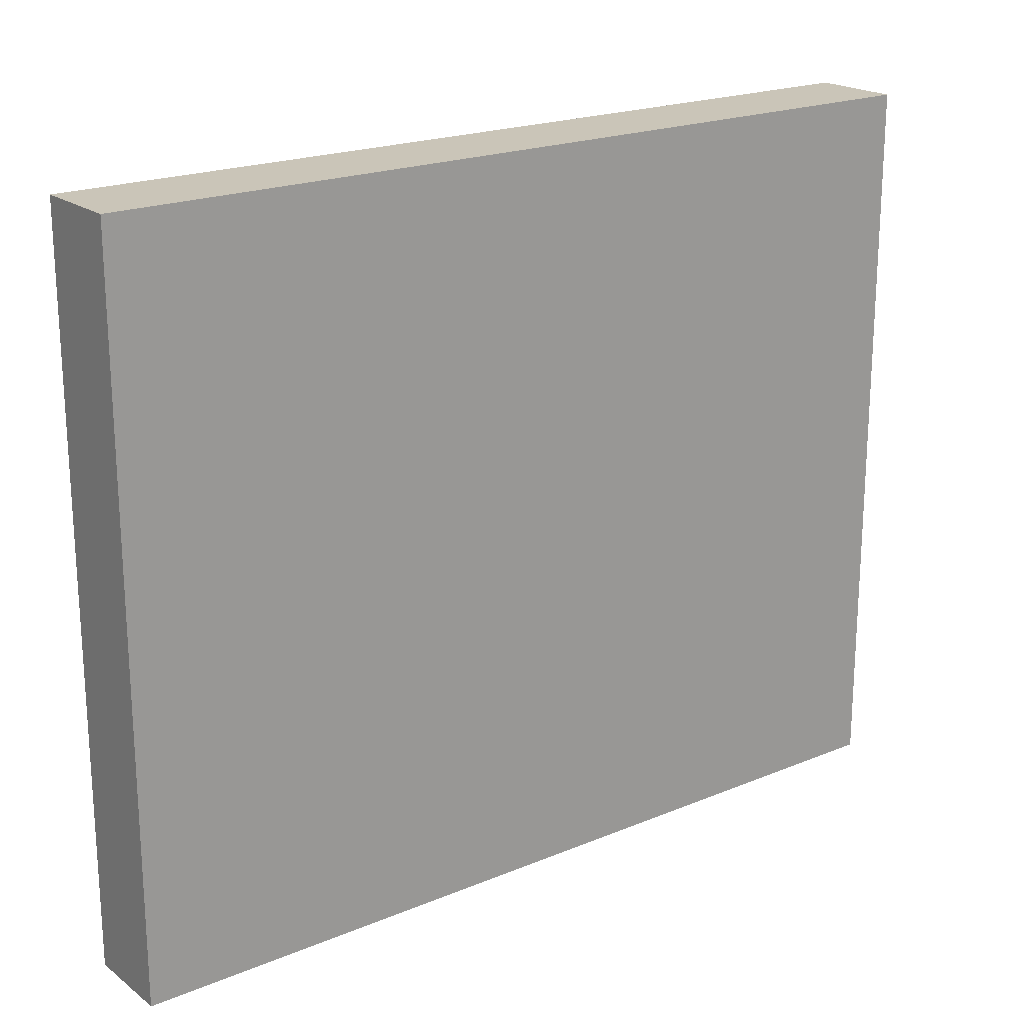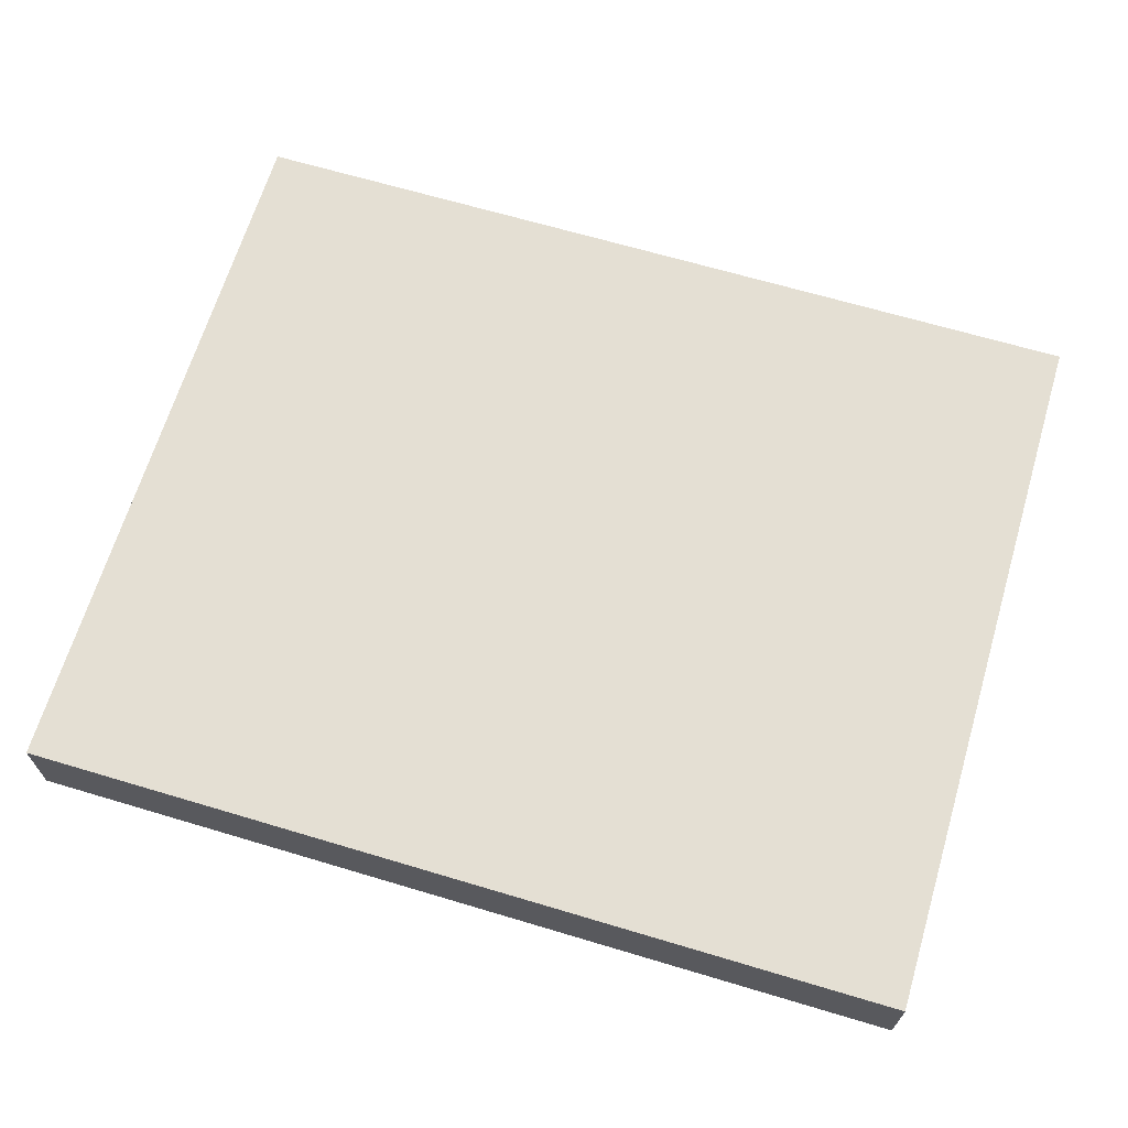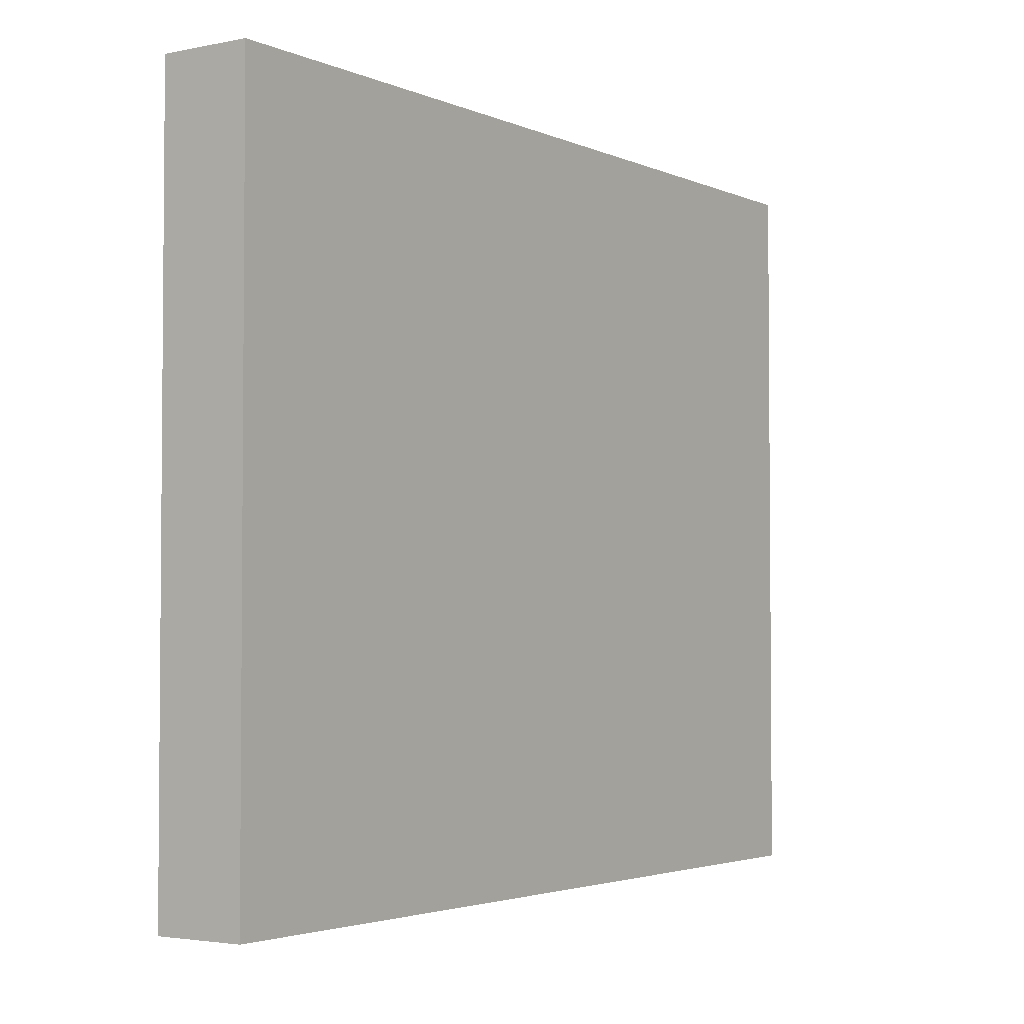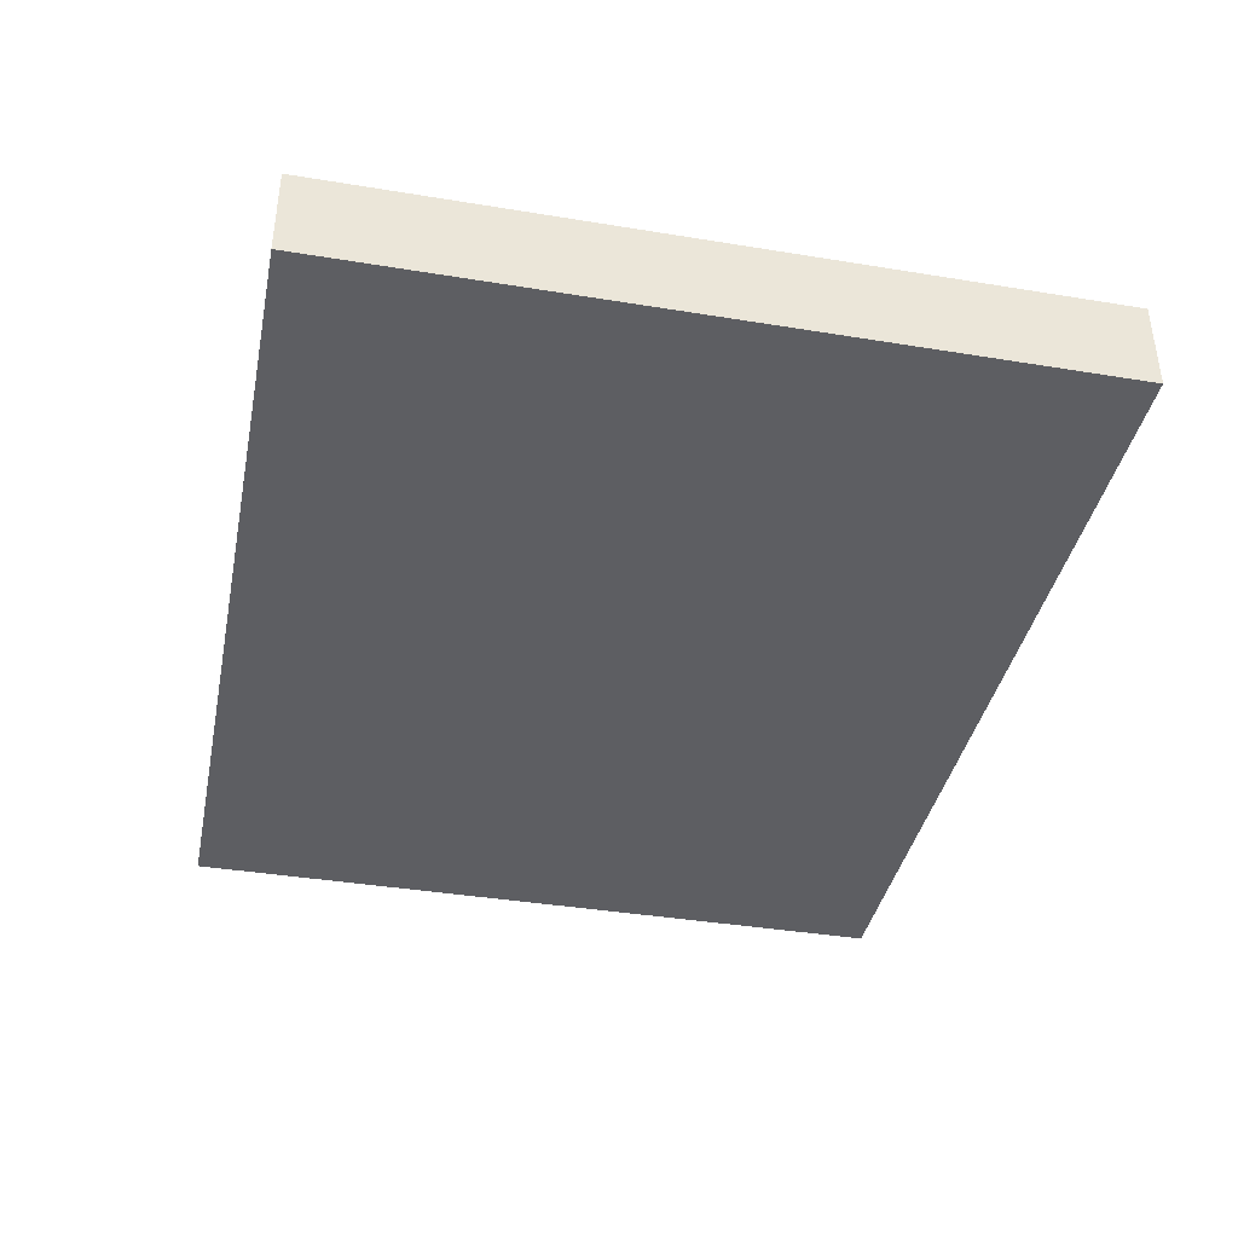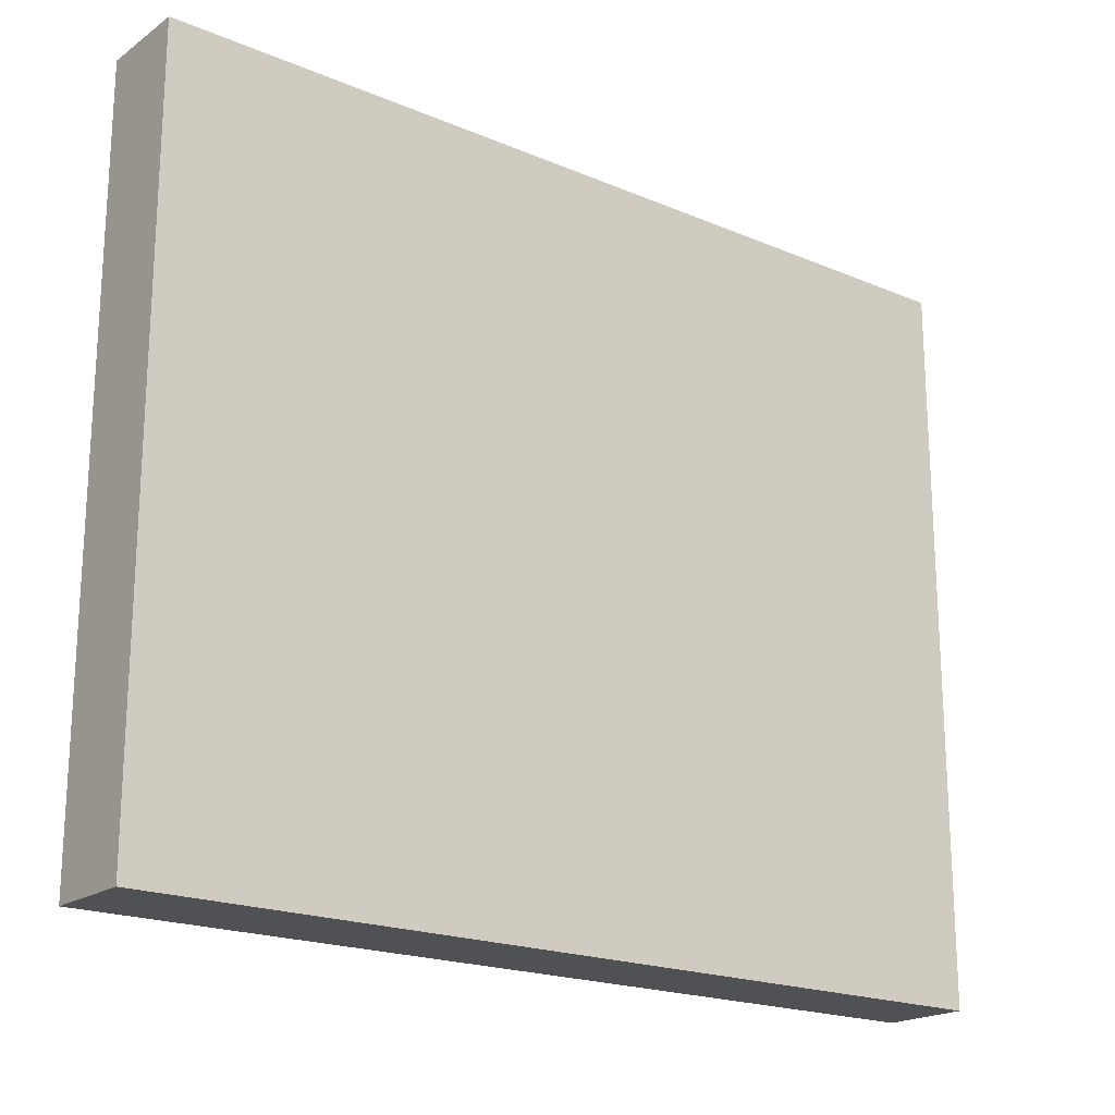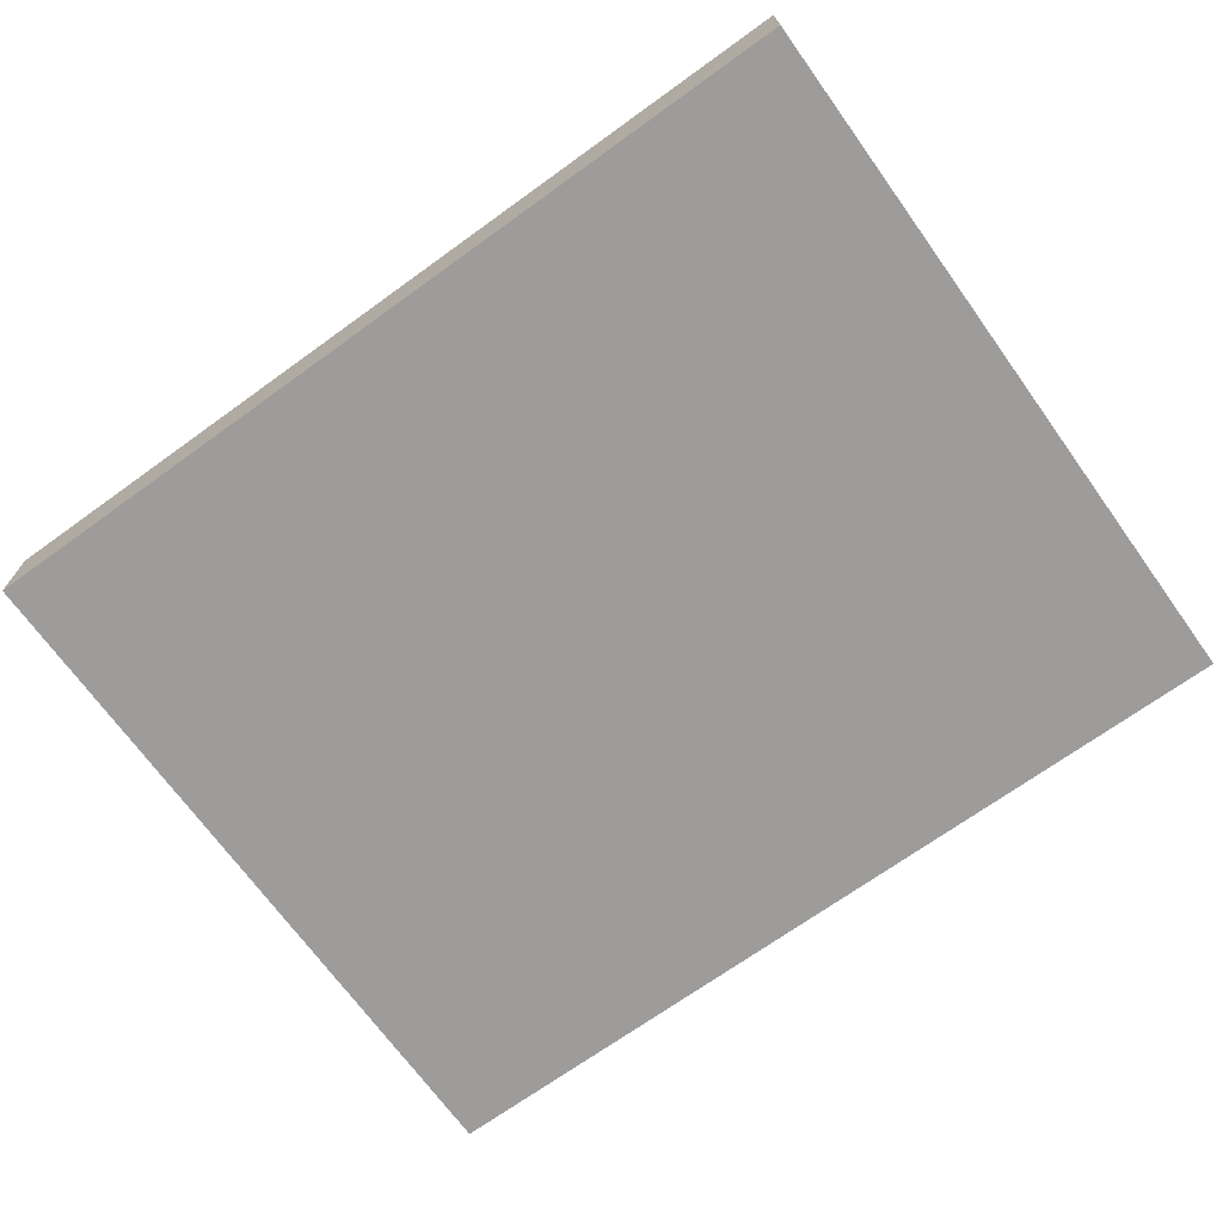
<metadata>
{"format":"obj","ext":"obj","renderer":"f3d","projection":"perspective","resolution":1024,"background":"white","views":[{"elev":20.4,"azim":142.9,"up":"+Y"},{"elev":66.4,"azim":16.7,"up":"+Z"},{"elev":-3.0,"azim":124.8,"up":"+Y"},{"elev":-39.1,"azim":-101.6,"up":"+Z"},{"elev":-19.7,"azim":141.9,"up":"+Y"},{"elev":-70.1,"azim":-144.2,"up":"+Z"}]}
</metadata>
<code>
g default
v -1031 -16.35 451.1
v -620.1 -16.35 451.1
v -1031 322.1 451.1
v -620.1 322.1 451.1
v -1031 322.1 409.9
v -620.1 322.1 409.9
v -1031 -16.35 409.9
v -620.1 -16.35 409.9
v -1031 32.38 451.1
v -620.1 32.38 451.1
v -620.1 32.38 409.9
v -1031 32.38 409.9
v -944.3 -16.35 451.1
v -944.3 -16.35 409.9
v -1007 32.38 409.9
v -944.3 322.1 409.9
v -944.3 322.1 451.1
v -1007 32.38 451.1
v -936.4 32.38 409.9
v -874 -16.35 409.9
v -874 -16.35 451.1
v -936.4 32.38 451.1
v -874 322.1 451.1
v -874 322.1 409.9
v -1031 146.5 409.9
v -1007 146.5 409.9
v -936.4 146.5 409.9
v -620.1 146.5 409.9
v -620.1 146.5 451.1
v -936.4 146.5 451.1
v -1007 146.5 451.1
v -1031 146.5 451.1
v -846 32.38 409.9
v -846 -16.35 409.9
v -846 -16.35 451.1
v -846 32.38 451.1
v -846 146.5 451.1
v -846 322.1 451.1
v -846 322.1 409.9
v -846 146.5 409.9
v -1031 244.9 409.9
v -944.3 244.9 409.9
v -874 244.9 409.9
v -846 244.9 409.9
v -620.1 244.9 409.9
v -620.1 244.9 451.1
v -846 244.9 451.1
v -874 244.9 451.1
v -944.3 244.9 451.1
v -1031 244.9 451.1
v -643.8 32.38 409.9
v -643.8 -16.35 409.9
v -643.8 -16.35 451.1
v -643.8 32.38 451.1
v -643.8 146.5 451.1
v -643.8 244.9 451.1
v -643.8 322.1 451.1
v -643.8 322.1 409.9
v -643.8 244.9 409.9
v -643.8 146.5 409.9
v -1031 308.9 409.9
v -944.3 308.9 409.9
v -874 308.9 409.9
v -846 308.9 409.9
v -643.8 308.9 409.9
v -620.1 308.9 409.9
v -620.1 308.9 451.1
v -643.8 308.9 451.1
v -846 308.9 451.1
v -874 308.9 451.1
v -944.3 308.9 451.1
v -1031 308.9 451.1
v -944.3 254.6 409.9
v -1031 254.6 409.9
v -1031 254.6 451.1
v -944.3 254.6 451.1
v -874 254.6 451.1
v -846 254.6 451.1
v -643.8 254.6 451.1
v -620.1 254.6 451.1
v -620.1 254.6 409.9
v -643.8 254.6 409.9
v -846 254.6 409.9
v -874 254.6 409.9
v -653.1 237.5 409.9
v -653.1 145.9 409.9
v -836.8 145.9 409.9
v -836.8 237.5 409.9
v -836.8 40.94 409.9
v -653.1 40.94 409.9
v -1003 101.4 409.9
v -1003 140.9 409.9
v -940.5 140.9 409.9
v -940.5 101.4 409.9
v -940.4 36.99 409.9
v -1004 36.99 409.9
v -1001 98.57 409.9
v -941.6 98.57 409.9
g pCube9
f 30 31 18 22
f 16 17 23 24
f 91 92 93 94
f 13 14 20 21
f 10 11 28 29
f 12 9 32 25
f 18 13 21 22
f 2 8 11 10
f 14 15 19 20
f 7 1 9 12
f 7 14 13 1
f 12 15 14 7
f 25 26 15 12
f 3 17 16 5
f 9 18 31 32
f 1 13 18 9
f 20 19 33 34
f 21 20 34 35
f 22 21 35 36
f 36 37 30 22
f 24 23 38 39
f 19 27 40 33
f 41 42 26 25
f 27 26 42 43
f 43 44 40 27
f 29 28 45 46
f 47 48 30 37
f 48 49 31 30
f 32 31 49 50
f 25 32 50 41
f 34 33 51 52
f 35 34 52 53
f 36 35 53 54
f 54 55 37 36
f 55 56 47 37
f 39 38 57 58
f 85 86 87 88
f 89 87 86 90
f 61 62 73 74
f 84 73 62 63
f 63 64 83 84
f 64 65 82 83
f 80 81 66 67
f 68 69 78 79
f 69 70 77 78
f 70 71 76 77
f 75 76 71 72
f 74 75 72 61
f 52 51 11 8
f 53 52 8 2
f 54 53 2 10
f 29 55 54 10
f 46 56 55 29
f 67 68 79 80
f 58 57 4 6
f 81 82 65 66
f 28 60 59 45
f 51 60 28 11
f 5 16 62 61
f 63 62 16 24
f 39 64 63 24
f 58 65 64 39
f 66 65 58 6
f 67 66 6 4
f 57 68 67 4
f 38 69 68 57
f 23 70 69 38
f 17 71 70 23
f 72 71 17 3
f 61 72 3 5
f 74 73 42 41
f 41 50 75 74
f 50 49 76 75
f 77 76 49 48
f 78 77 48 47
f 79 78 47 56
f 80 79 56 46
f 46 45 81 80
f 45 59 82 81
f 83 82 59 44
f 84 83 44 43
f 43 42 73 84
f 59 60 86 85
f 40 44 88 87
f 44 59 85 88
f 33 40 87 89
f 60 51 90 86
f 51 33 89 90
f 15 26 92 91
f 26 27 93 92
f 27 19 94 93
f 95 96 97 98
f 19 15 96 95
f 15 91 97 96
f 91 94 98 97
f 94 19 95 98

</code>
